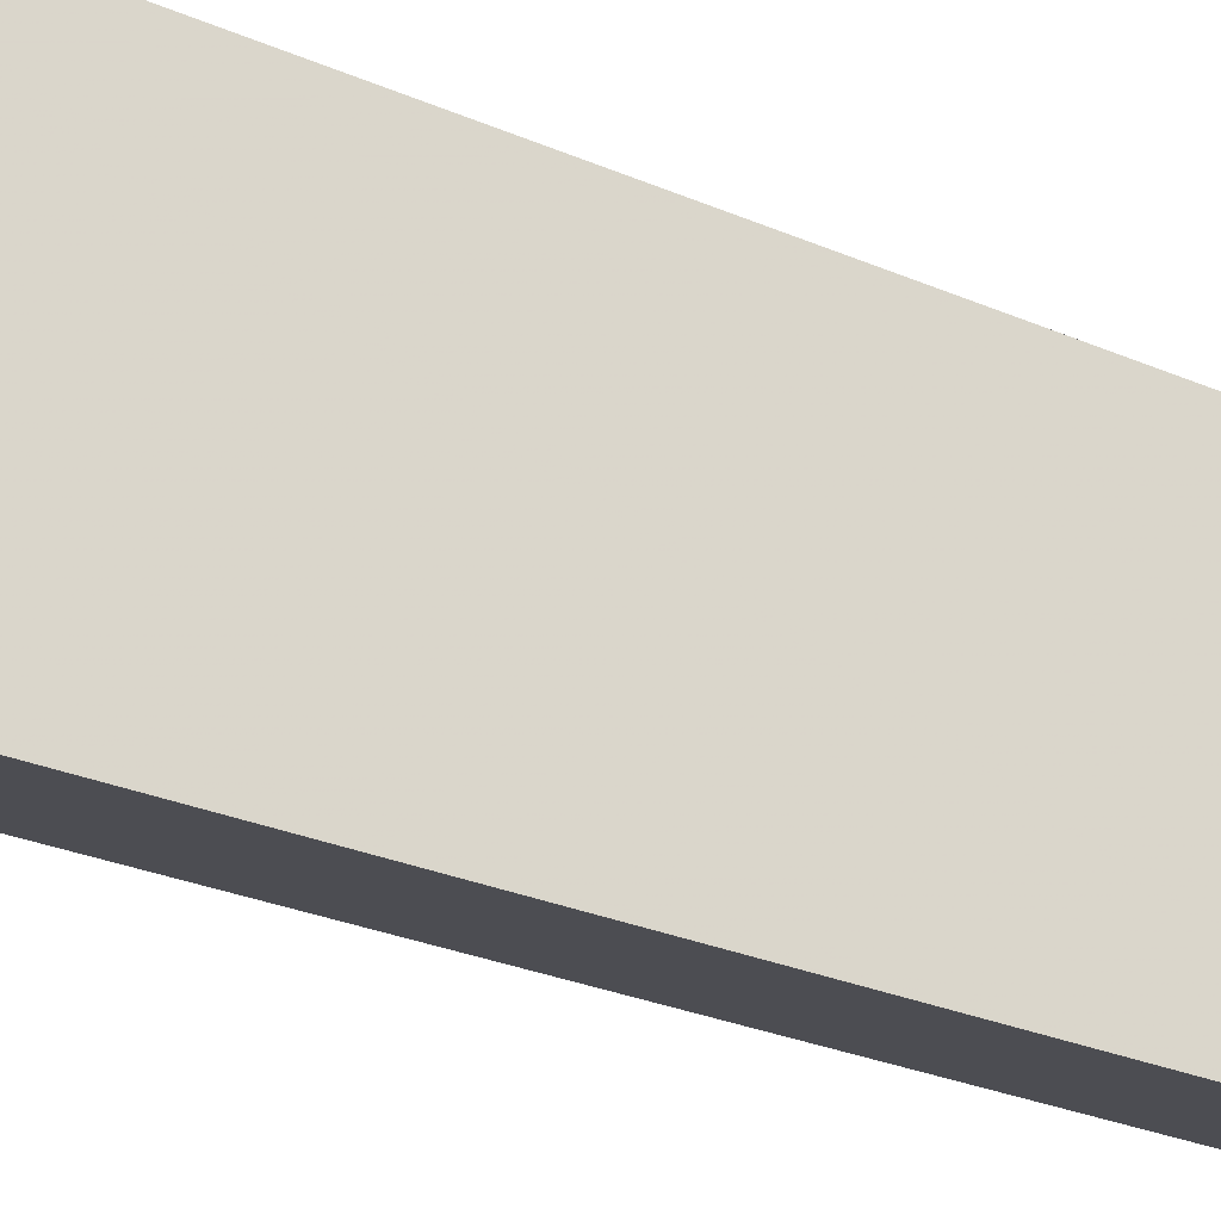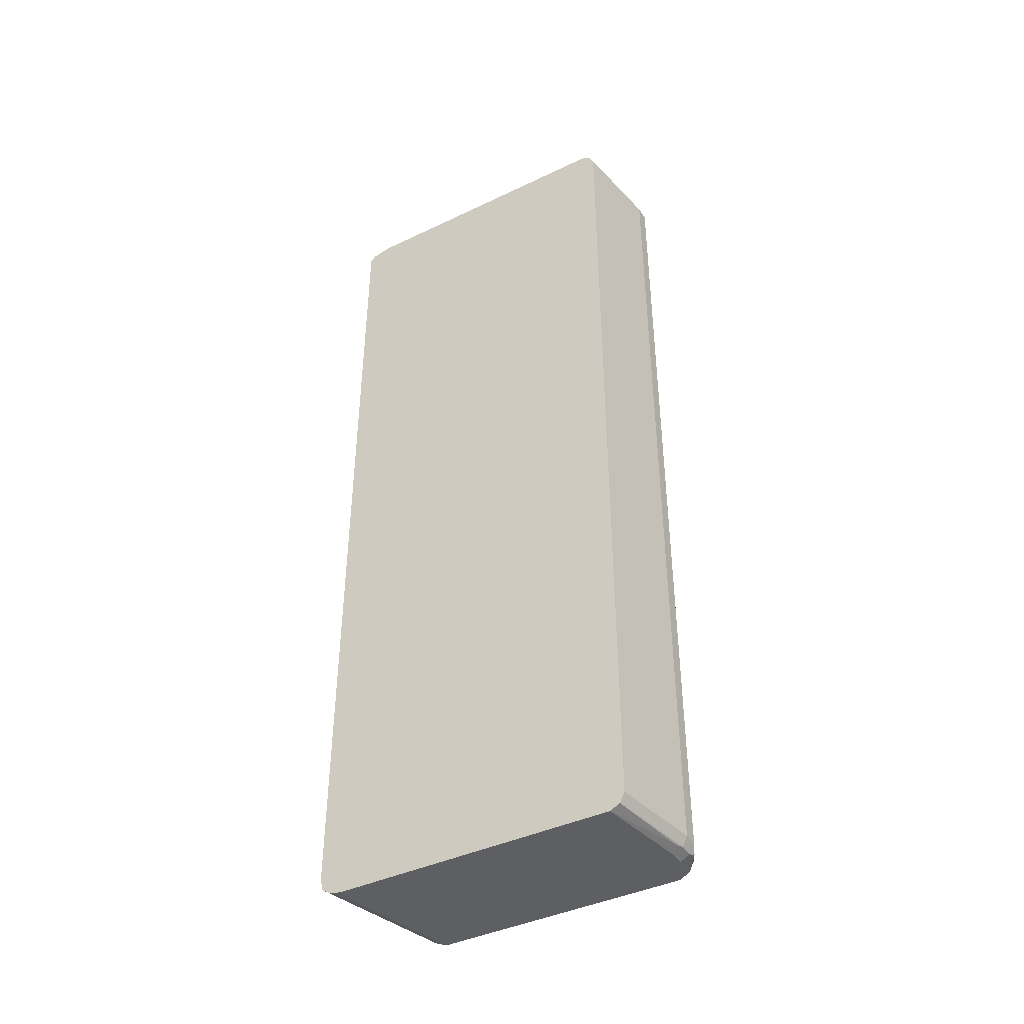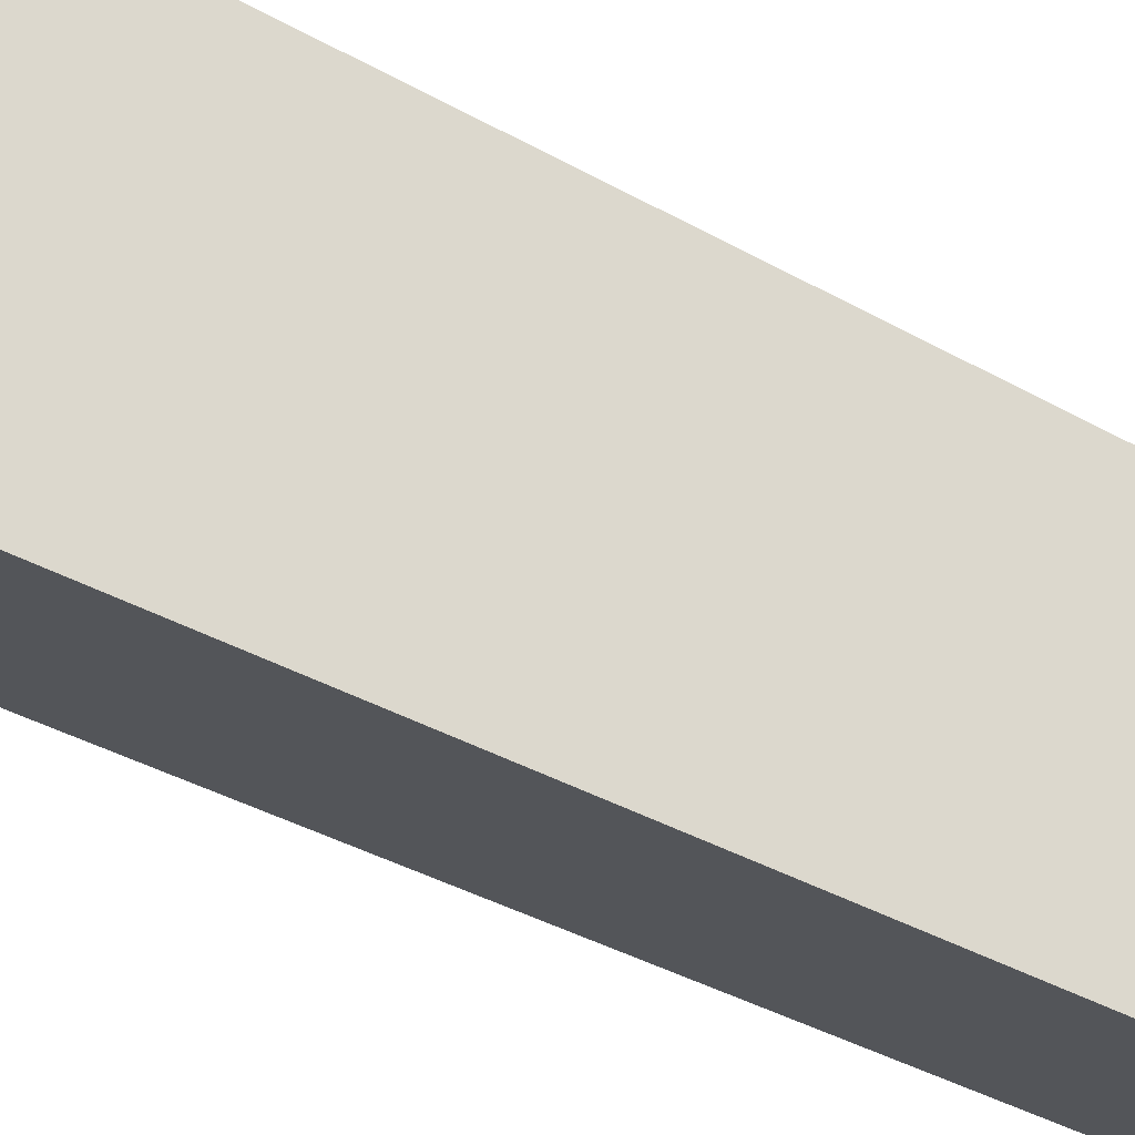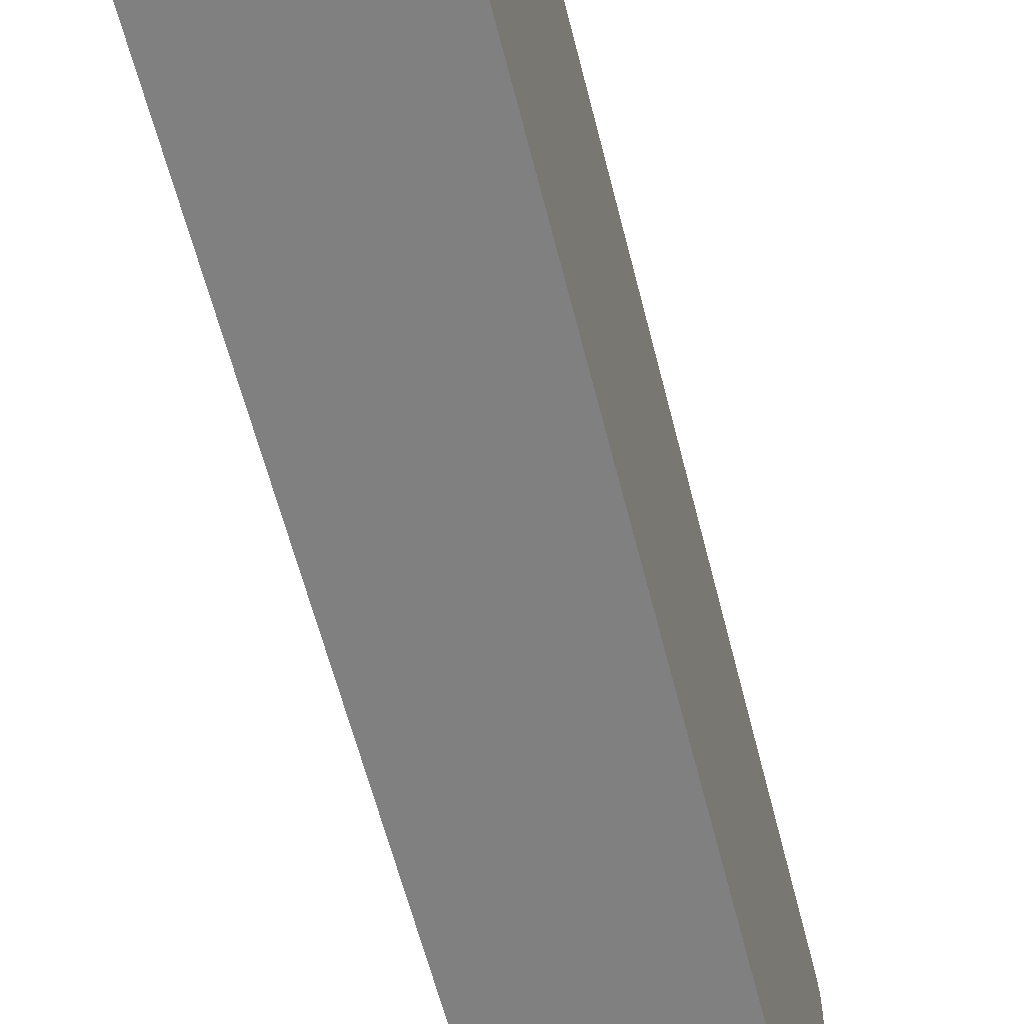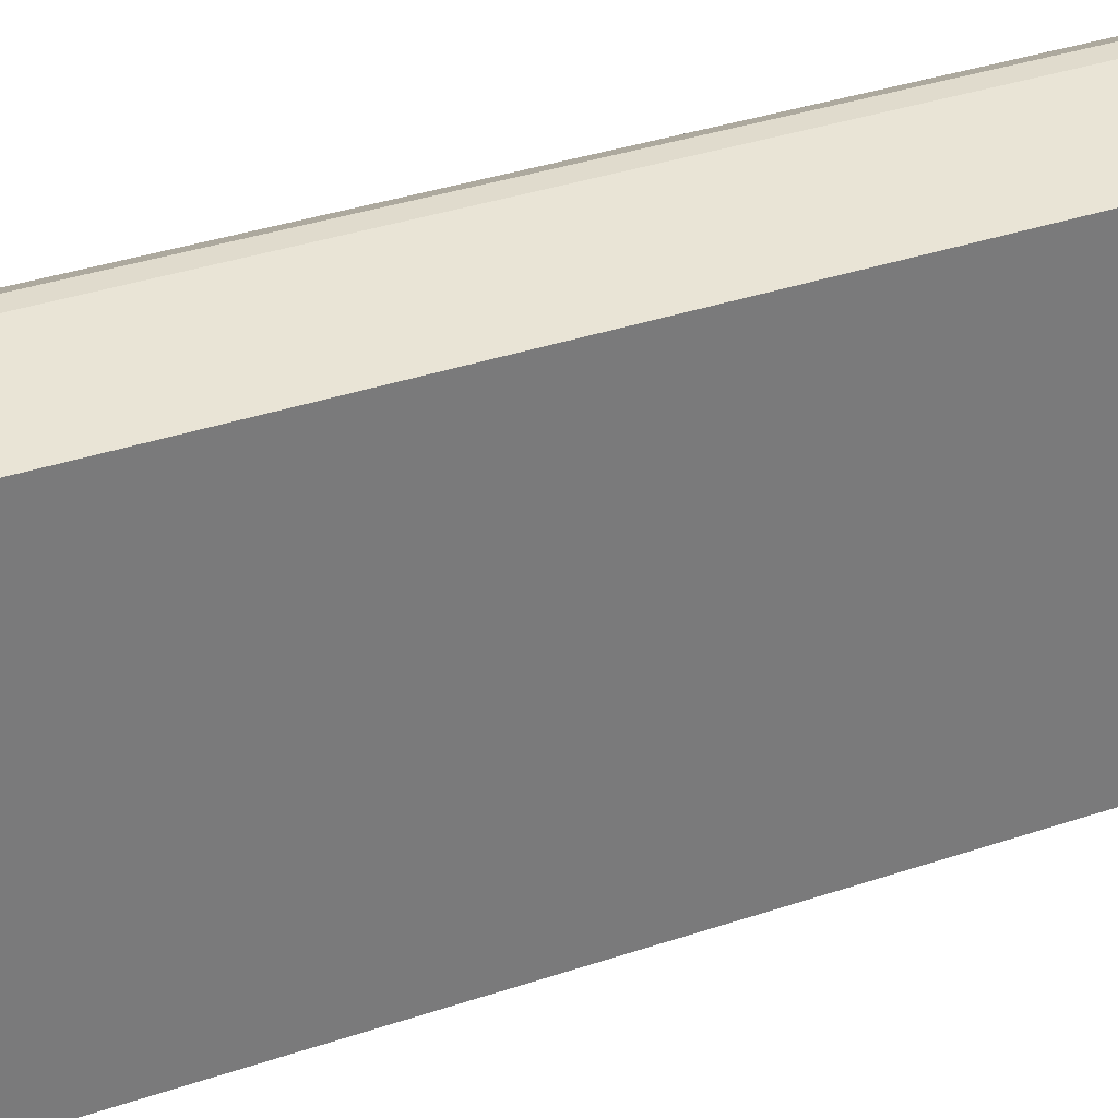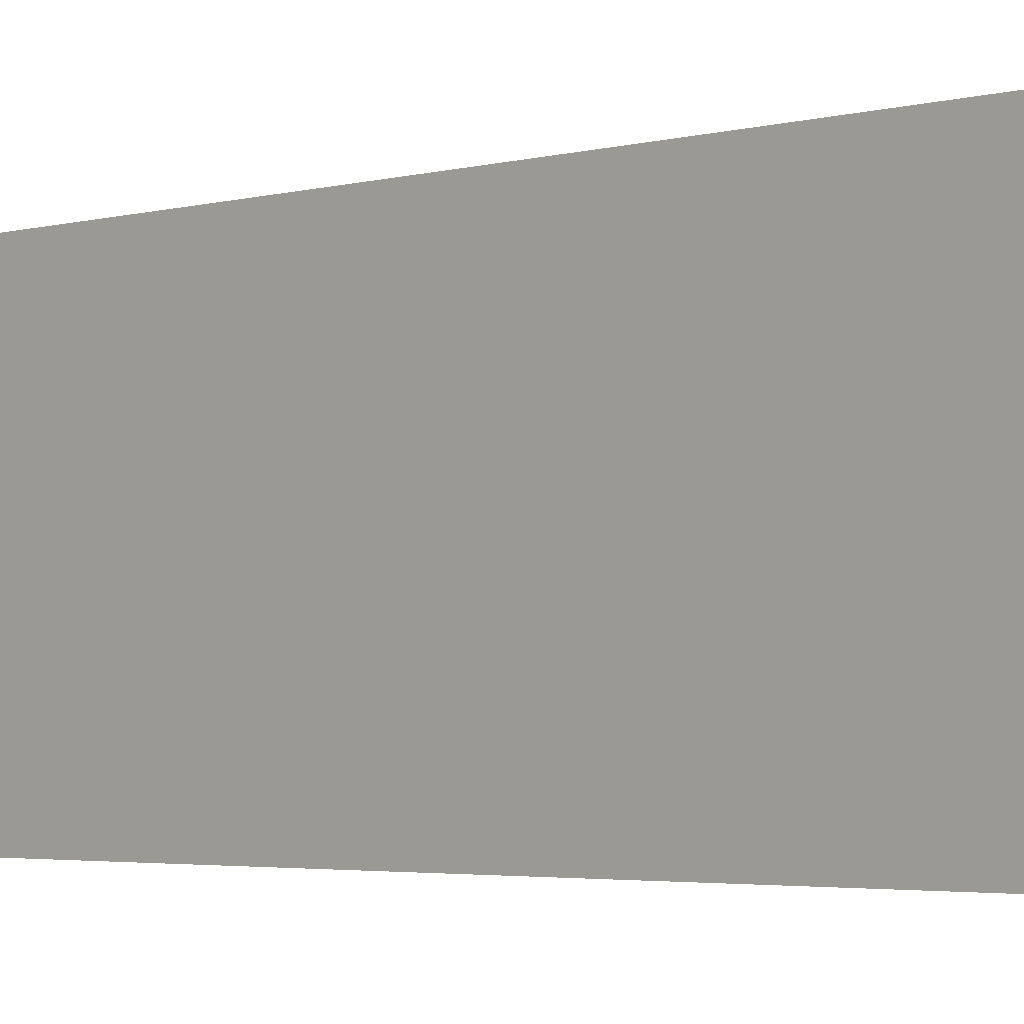
<metadata>
{"format":"obj","ext":"obj","renderer":"f3d","projection":"perspective","resolution":1024,"background":"white","views":[{"elev":-26.7,"azim":-124.4,"up":"+Z"},{"elev":-41.4,"azim":-59.9,"up":"+Y"},{"elev":-36.4,"azim":-126.7,"up":"+Z"},{"elev":-56.2,"azim":13.5,"up":"+Z"},{"elev":33.2,"azim":-115.5,"up":"+Z"},{"elev":-3.1,"azim":-45.2,"up":"+Z"}]}
</metadata>
<code>
v -0.2324 -0.4223 0.1471
v -0.1001 -0.427 0.185
v -0.223 -0.4317 0.1518
v -0.2324 -0.4335 0.15
v -0.2324 0.4316 0.1471
v -0.1001 -0.4367 0.1886
v -0.1001 0.427 0.185
v -0.2324 -0.4365 0.1543
v -0.2324 0.437 0.1519
v -0.1001 0.4365 0.1898
v -0.2324 -0.4392 0.1585
v -0.1001 -0.4412 0.1993
v -0.2324 0.4412 0.1708
v -0.2135 0.4412 0.1708
v -0.1001 0.4412 0.1993
v -0.2135 -0.4412 0.1708
v -0.2324 -0.4412 0.1708
v -0.1001 -0.4412 0.4412
v -0.2324 0.4412 0.4412
v -0.1001 0.4412 0.4412
v -0.2324 -0.4412 0.4412
v -0.1001 -0.441 0.4417
v -0.1281 -0.4412 0.4554
v -0.1423 0.4412 0.4554
v -0.2324 0.4365 0.4507
v -0.1281 0.4412 0.4554
v -0.1001 0.441 0.4417
v -0.1423 -0.4412 0.4554
v -0.1495 -0.4376 0.4625
v -0.2324 -0.4365 0.4507
v -0.1139 -0.4376 0.4572
v -0.1001 -0.4365 0.4509
v -0.1281 -0.4365 0.4649
v -0.1376 0.4365 0.4649
v -0.2324 0.4316 0.4531
v -0.1423 0.427 0.4697
v -0.1234 0.4365 0.4649
v -0.1001 0.4368 0.4521
v -0.1423 -0.4365 0.4649
v -0.2324 -0.4334 0.4523
v -0.121 -0.434 0.4661
v -0.1001 -0.436 0.4511
v -0.1281 -0.427 0.4697
v -0.2324 0.427 0.4554
v -0.1281 0.427 0.4697
v -0.1423 -0.427 0.4697
v -0.1001 0.427 0.4557
v -0.2324 -0.427 0.4554
v -0.1001 -0.427 0.4557
f 26 37 27
f 23 31 33
f 25 36 34
f 25 35 36
f 24 37 26
f 24 34 37
f 24 25 34
f 23 39 28
f 23 33 39
f 22 32 31
f 13 26 20
f 21 29 30
f 21 28 29
f 20 26 27
f 19 25 24
f 18 22 23
f 13 15 14
f 13 20 15
f 27 37 38
f 13 24 26
f 22 31 23
f 28 39 29
f 41 49 43
f 30 39 40
f 13 19 24
f 43 47 45
f 43 49 47
f 41 42 49
f 40 46 48
f 39 46 40
f 37 47 38
f 37 45 47
f 36 43 45
f 36 46 43
f 36 48 46
f 36 44 48
f 35 44 36
f 34 45 37
f 34 36 45
f 33 46 39
f 33 43 46
f 33 41 43
f 32 42 41
f 31 41 33
f 31 32 41
f 29 39 30
f 12 17 16
f 1 48 44
f 12 28 21
f 2 10 15
f 2 7 10
f 2 6 3
f 1 7 2
f 1 5 7
f 1 9 5
f 1 13 9
f 1 19 13
f 1 25 19
f 2 15 20
f 1 35 25
f 1 30 40
f 1 21 30
f 1 17 21
f 1 11 17
f 1 8 11
f 1 4 8
f 1 3 4
f 1 2 3
f 12 21 17
f 1 40 48
f 2 20 27
f 1 44 35
f 2 38 47
f 12 23 28
f 2 27 38
f 12 18 23
f 11 16 17
f 11 12 16
f 9 15 10
f 9 14 15
f 6 12 11
f 6 11 8
f 5 10 7
f 9 13 14
f 5 9 10
f 4 6 8
f 3 6 4
f 2 12 6
f 2 18 12
f 2 22 18
f 2 32 22
f 2 42 32
f 2 49 42
f 2 47 49

</code>
